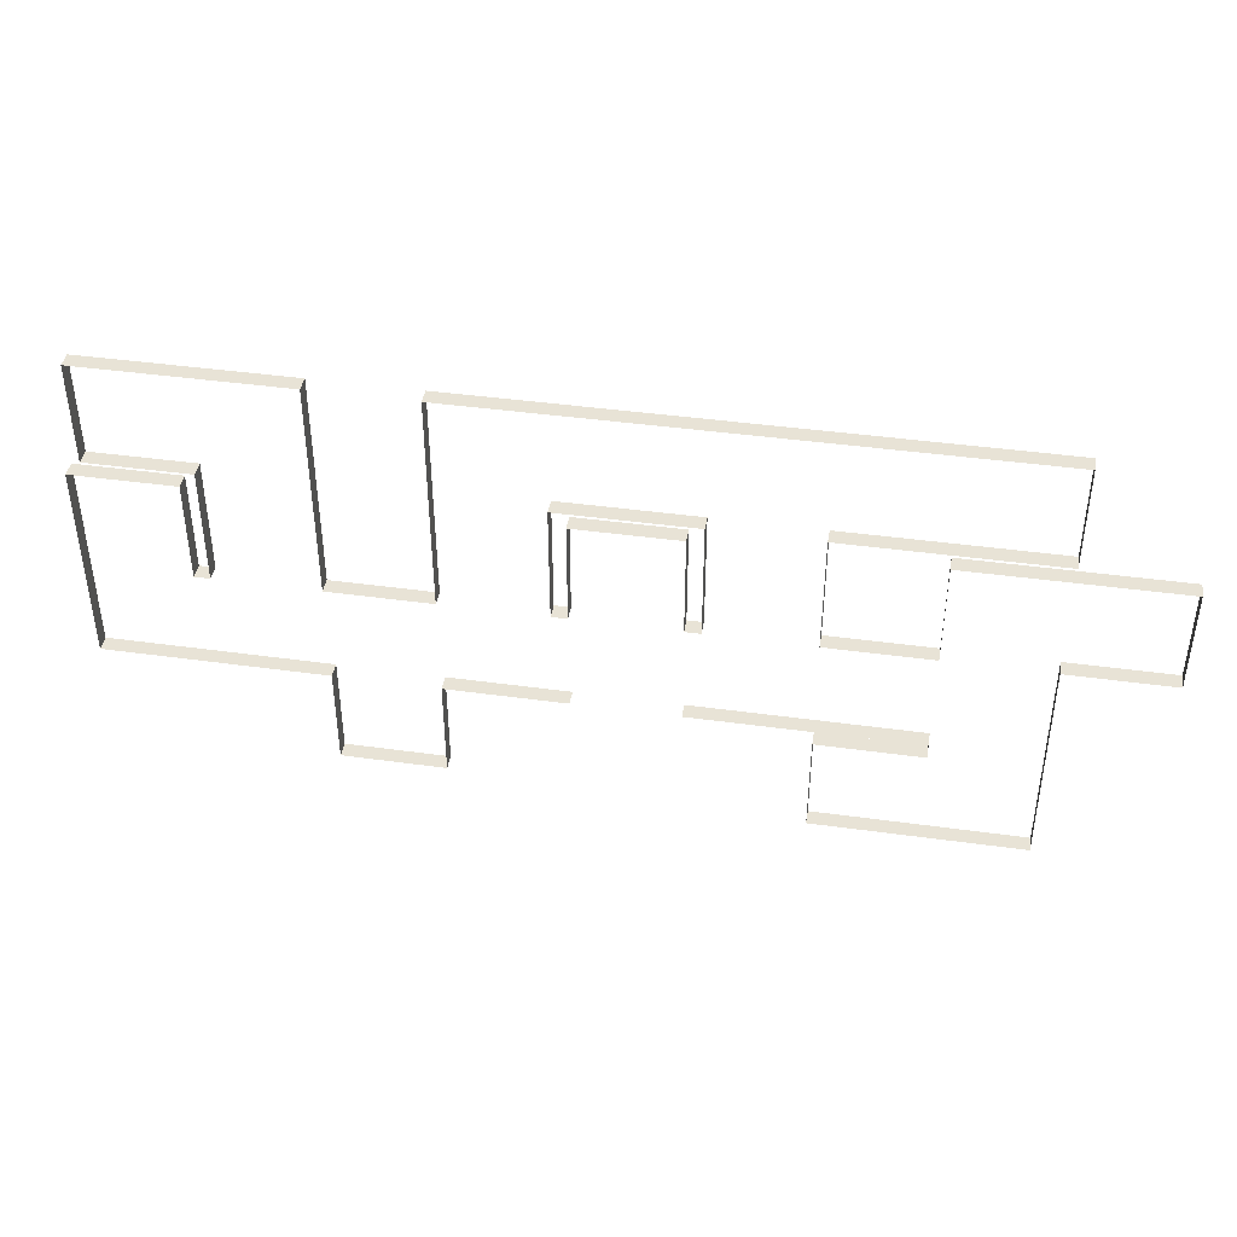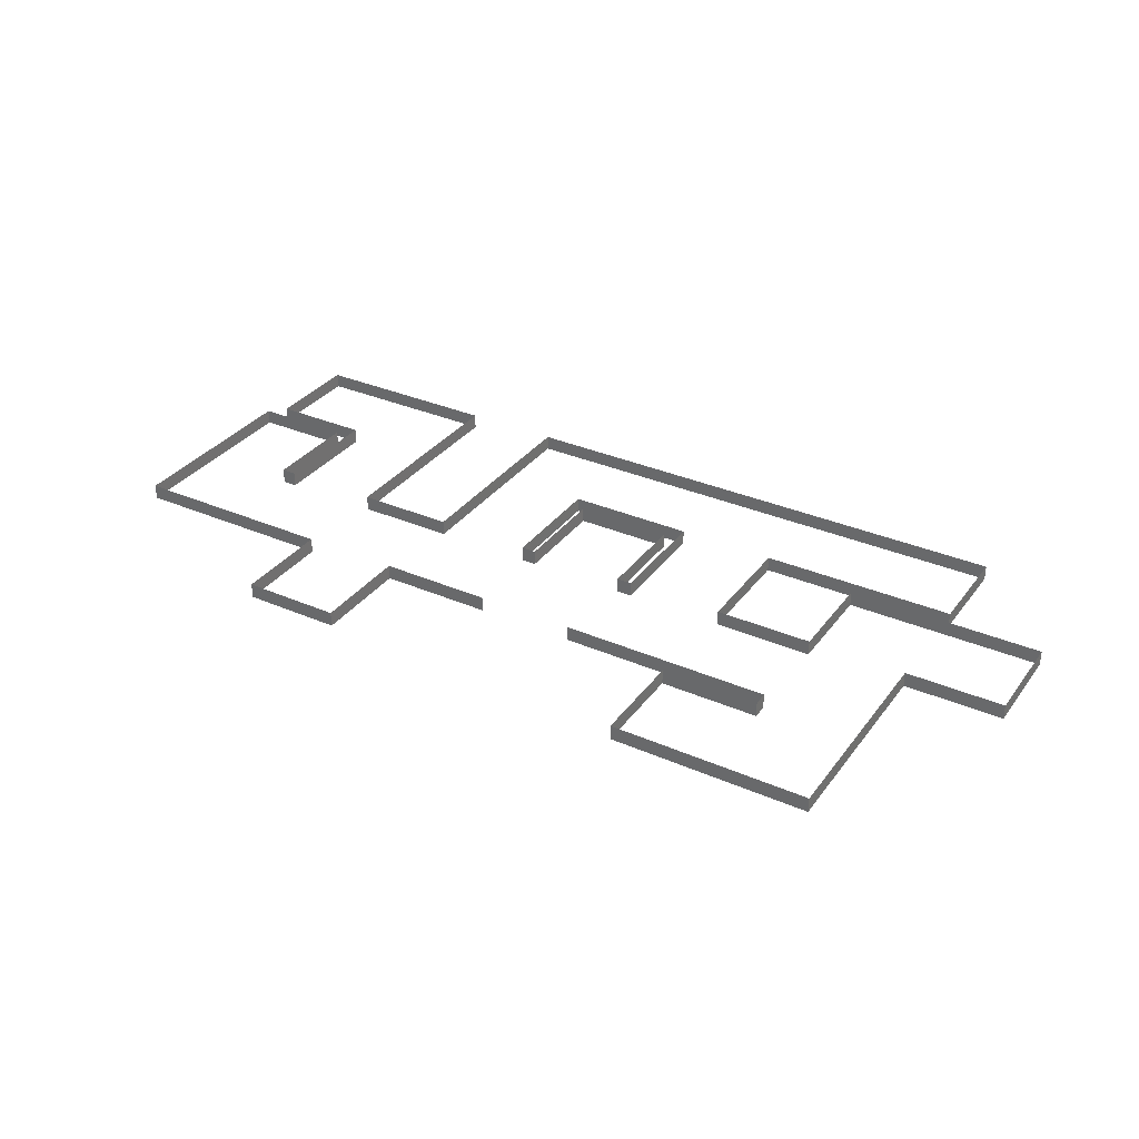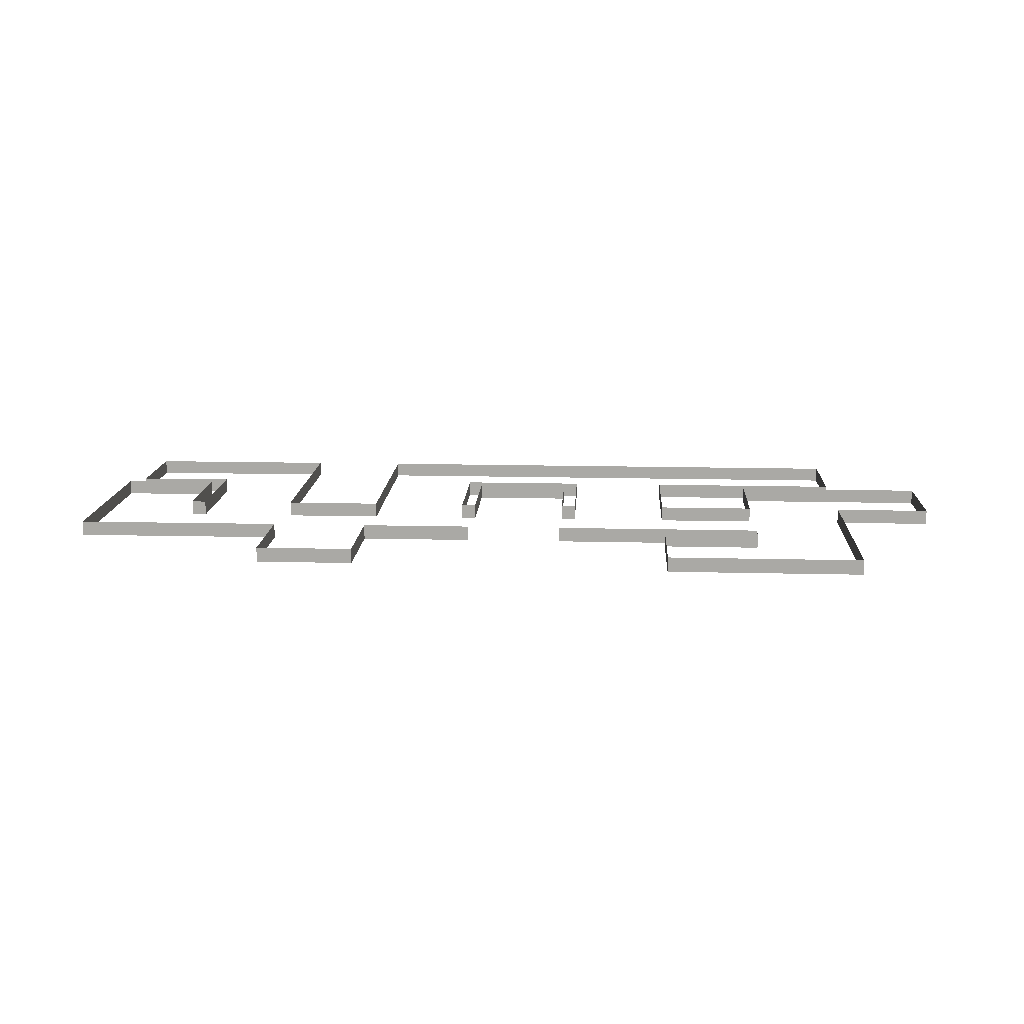
<metadata>
{"format":"obj","ext":"obj","renderer":"f3d","projection":"perspective","resolution":1024,"background":"white","views":[{"elev":41.9,"azim":-170.5,"up":"+Z"},{"elev":33.3,"azim":-149.1,"up":"+Y"},{"elev":14.0,"azim":-176.8,"up":"+Y"}]}
</metadata>
<code>
o Cube.002_Cube.006
v 5.3 0.002662 4
v 7.295 0.002662 4
v 5.3 0.002662 6
v 7.295 0.002662 6
v 5.3 0.002662 8
v 7.295 0.002662 8
v 5 0.002662 4
v 5 0.002662 6
v 3 0.002662 4
v 3 0.002662 6
v 5 0.002662 6.3
v 3 0.002662 6.3
v 5 0.002662 8.3
v 3 0.002662 8.3
v 5 0.002662 10.3
v 3 0.002662 10.3
v 7.6 0.002662 8.3
v 7.6 0.002662 10.3
v 1 0.002662 6
v 1 0.002662 4
v 7.595 0.002446 4
v 7.595 0.002446 6
v 9.595 0.001004 4
v 9.595 0.001004 6
v 9.6 0.002662 8.3
v 9.6 0.002662 10.3
v -1 0.002662 6
v -1 0.002662 4
v 1 0.002662 3.7
v -1 0.002662 3.7
v 1 0.002662 1.7
v -1 0.002662 1.7
v 3 0.002662 3.7
v 3 0.002662 1.7
v 1 0.002662 8
v -1 0.002662 8
v -3 0.002662 6
v -3 0.002662 8
v 1 0.002662 8.3
v 1 0.002662 10.3
v -1 0.002662 8.3
v -1 0.002662 10.3
v 11.6 -0.000438 4
v 11.6 -0.000438 6
v 13.6 -0.001881 4
v 13.6 -0.001881 6
v 11.6 -0.000438 8
v 13.6 -0.001881 8
v 13.9 -0.003323 4
v 13.9 -0.003323 6
v 9.595 0.001004 2
v 11.6 -0.000438 2
v 11.6 -0.000438 8.3
v 13.6 -0.001881 8.3
v 15.9 -0.004765 4
v 15.9 -0.004765 6
v 13.9 -0.003323 8
v 15.9 -0.004765 8
v 11.6 -0.000438 10.3
v 13.6 -0.001881 10.3
v 15.6 -0.003323 8.3
v 15.6 -0.003323 10.3
v 5.3 0.3073 4
v 7.296 0.3073 4
v 5 0.3073 4
v 3 0.3073 4
v 3 0.3073 6
v 3 0.3073 6.3
v 3 0.3073 8.3
v 5 0.3073 10.3
v 3 0.3073 10.3
v 7.6 0.3073 10.3
v -1 0.3073 4
v -1 0.3073 6
v 1 0.3073 6
v 7.596 0.3071 4
v 9.596 0.3057 6
v 9.596 0.3057 4
v 9.6 0.3073 8.3
v 9.6 0.3073 10.3
v 1 0.3073 4
v -1 0.3073 3.7
v 1 0.3073 3.7
v -1 0.3073 1.7
v 1 0.3073 1.7
v 3 0.3073 3.7
v 3 0.3073 1.7
v -1 0.3073 8
v 1 0.3073 8
v -3 0.3073 6
v -3 0.3073 8
v 1 0.3073 8.3
v 1 0.3073 10.3
v -1 0.3073 8.3
v -1 0.3073 10.3
v 11.6 0.3042 6
v 11.6 0.3042 4
v 13.6 0.3028 6
v 13.6 0.3028 4
v 11.6 0.3042 8
v 13.6 0.3028 8
v 13.9 0.3013 6
v 13.9 0.3013 4
v 9.596 0.3057 2
v 11.6 0.3042 2
v 11.6 0.3042 8.3
v 13.6 0.3028 8.3
v 15.9 0.2999 6
v 15.9 0.2999 4
v 13.9 0.3013 8
v 15.9 0.2999 8
v 11.6 0.3042 10.3
v 13.6 0.3028 10.3
v 15.6 0.3013 8.3
v 15.6 0.3013 10.3
v 7.296 0.3073 6
v 5.3 0.3073 6
v 7.296 0.3073 8
v 5.3 0.3073 8
v 5 0.3073 6
v 5 0.3073 6.3
v 5 0.3073 8.3
v 7.6 0.3073 8.3
v 7.596 0.3071 6
f 4 118 116
f 3 120 117
f 8 121 120
f 11 122 121
f 15 71 70
f 10 75 67
f 13 123 122
f 76 23 78
f 64 21 76
f 25 80 79
f 28 82 73
f 30 84 82
f 31 87 85
f 35 88 89
f 19 89 75
f 36 91 88
f 16 93 71
f 40 95 93
f 97 45 99
f 46 101 98
f 45 103 99
f 104 52 105
f 23 104 78
f 48 107 101
f 55 108 109
f 103 55 109
f 56 111 108
f 61 115 114
f 107 61 114
f 119 6 5
f 113 62 60
f 106 59 53
f 112 60 59
f 102 57 50
f 110 58 57
f 100 53 47
f 46 102 50
f 96 47 44
f 97 52 43
f 77 44 24
f 92 41 39
f 94 42 41
f 69 39 14
f 74 37 27
f 90 38 37
f 83 33 29
f 86 34 33
f 85 32 31
f 81 29 20
f 73 27 28
f 25 77 24
f 72 26 18
f 66 20 9
f 70 18 15
f 68 14 12
f 67 12 10
f 65 9 7
f 63 7 1
f 17 124 123
f 117 5 3
f 116 22 4
f 4 6 118
f 3 8 120
f 8 11 121
f 11 13 122
f 15 16 71
f 10 19 75
f 13 17 123
f 76 21 23
f 64 2 21
f 25 26 80
f 28 30 82
f 30 32 84
f 31 34 87
f 35 36 88
f 19 35 89
f 36 38 91
f 16 40 93
f 40 42 95
f 97 43 45
f 46 48 101
f 45 49 103
f 104 51 52
f 23 51 104
f 48 54 107
f 55 56 108
f 103 49 55
f 56 58 111
f 61 62 115
f 107 54 61
f 119 118 6
f 113 115 62
f 106 112 59
f 112 113 60
f 102 110 57
f 110 111 58
f 100 106 53
f 46 98 102
f 96 100 47
f 97 105 52
f 77 96 44
f 92 94 41
f 94 95 42
f 69 92 39
f 74 90 37
f 90 91 38
f 83 86 33
f 86 87 34
f 85 84 32
f 81 83 29
f 73 74 27
f 25 79 77
f 72 80 26
f 66 81 20
f 70 72 18
f 68 69 14
f 67 68 12
f 65 66 9
f 63 65 7
f 17 22 124
f 117 119 5
f 116 124 22

</code>
